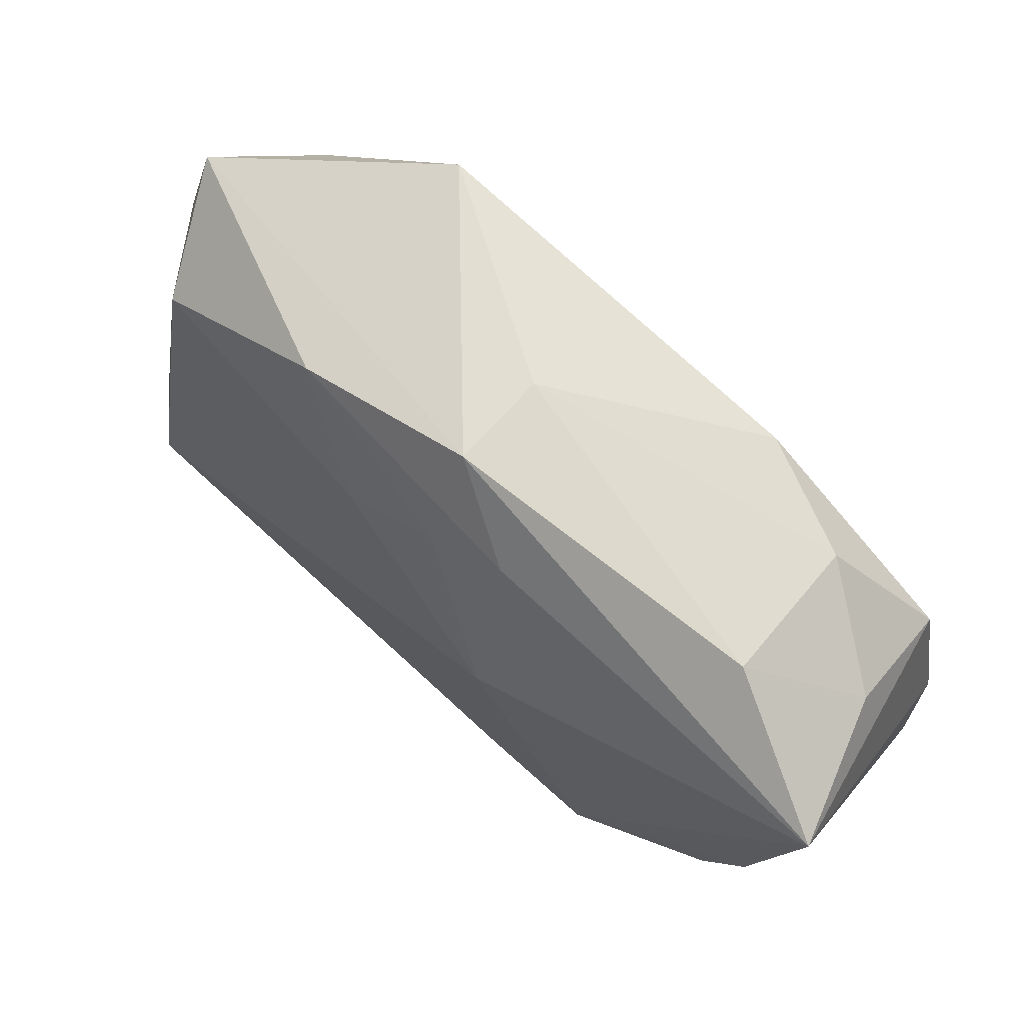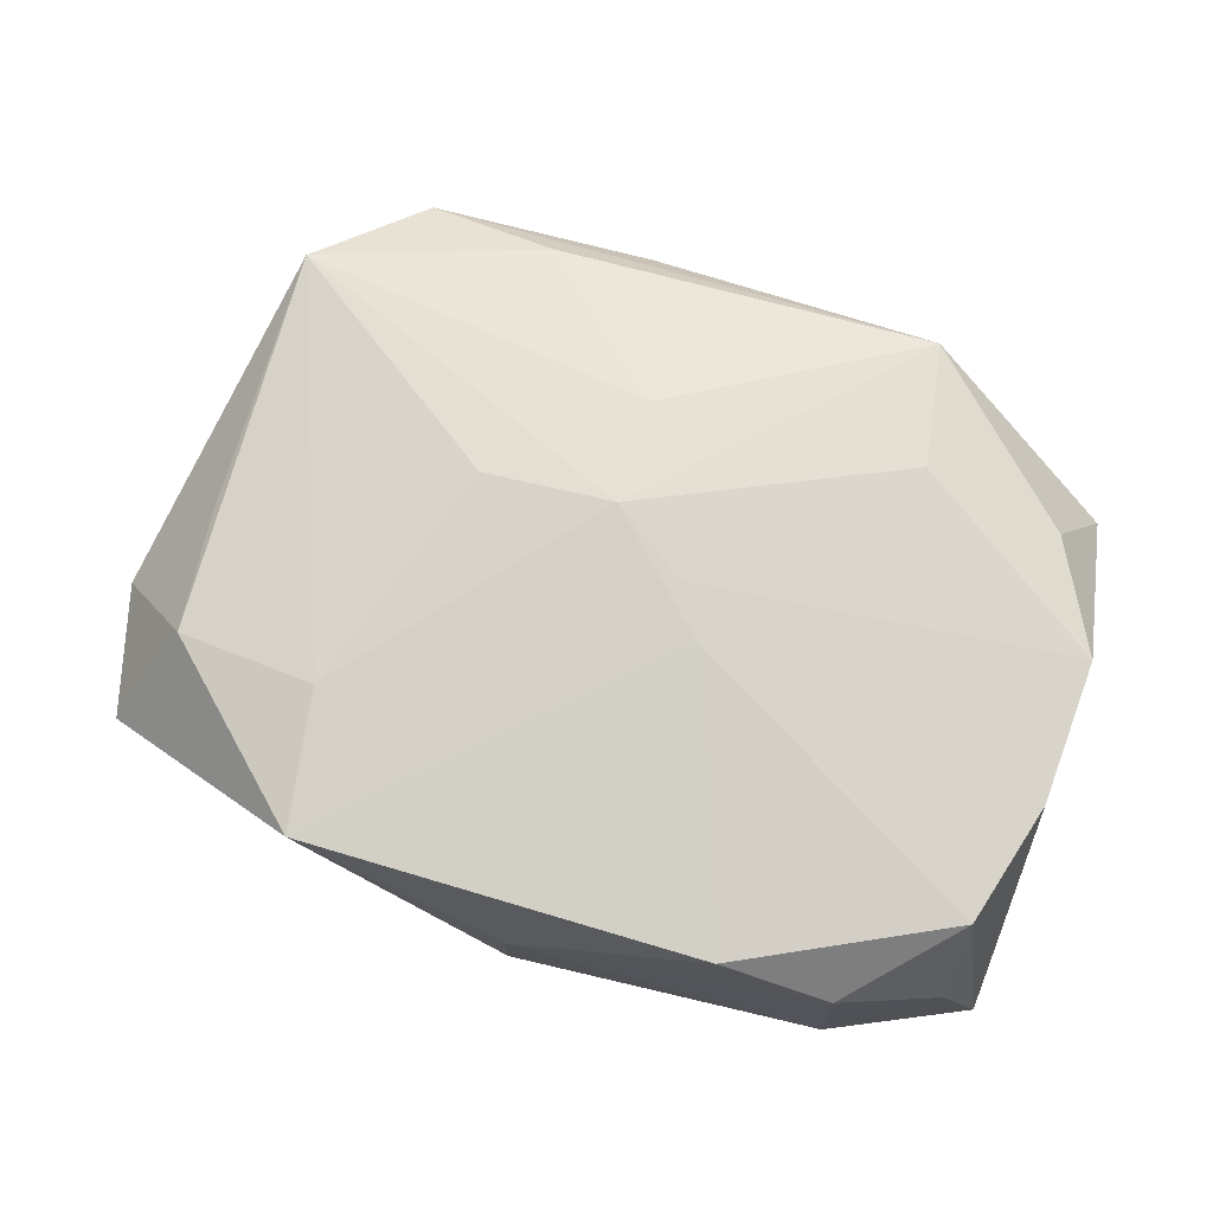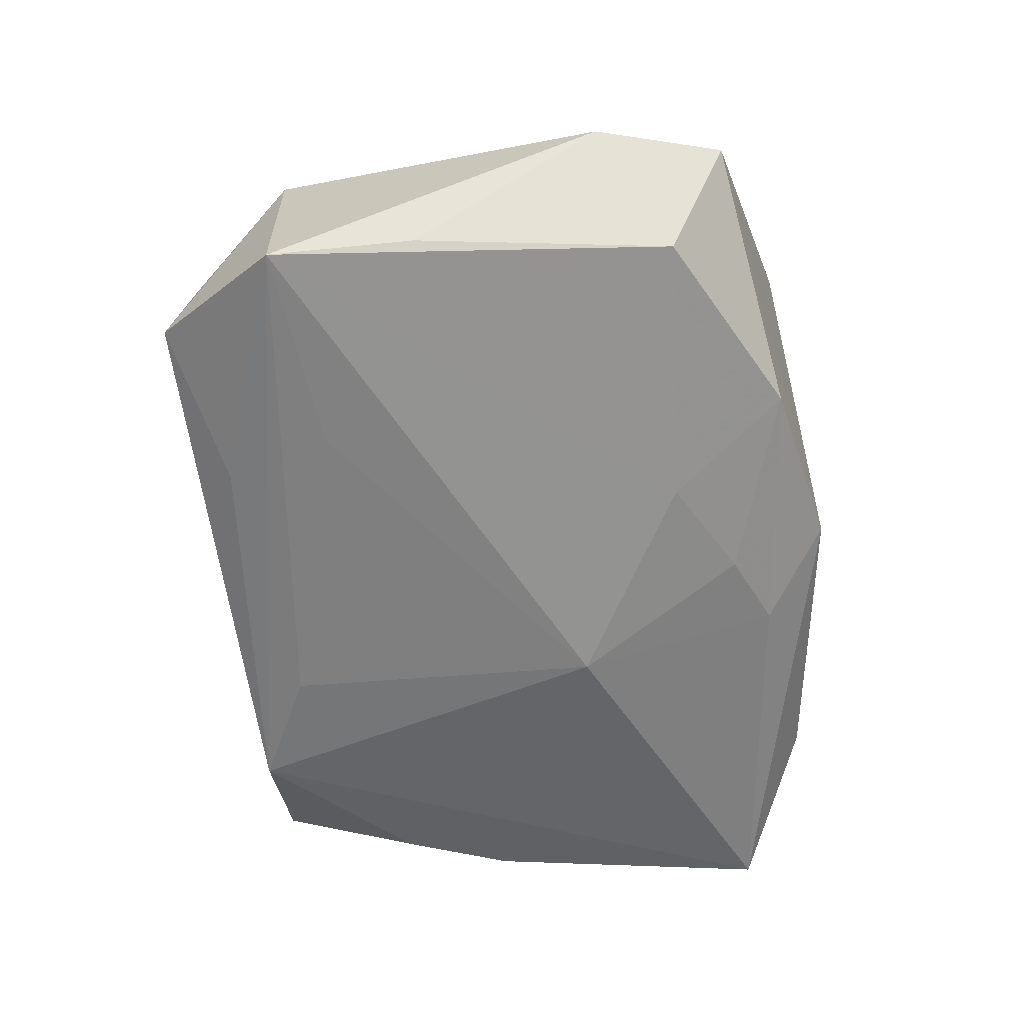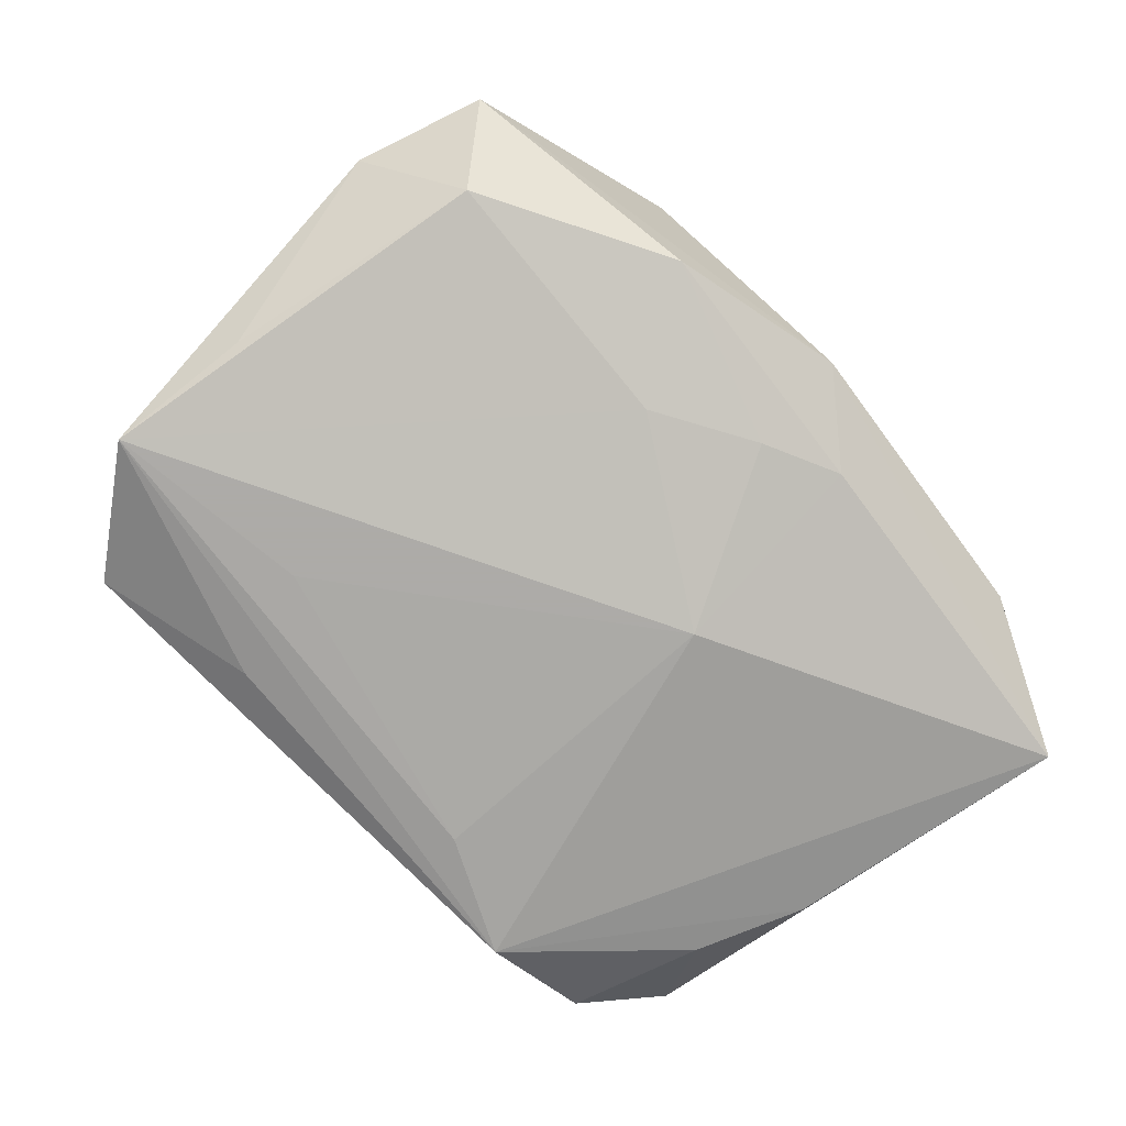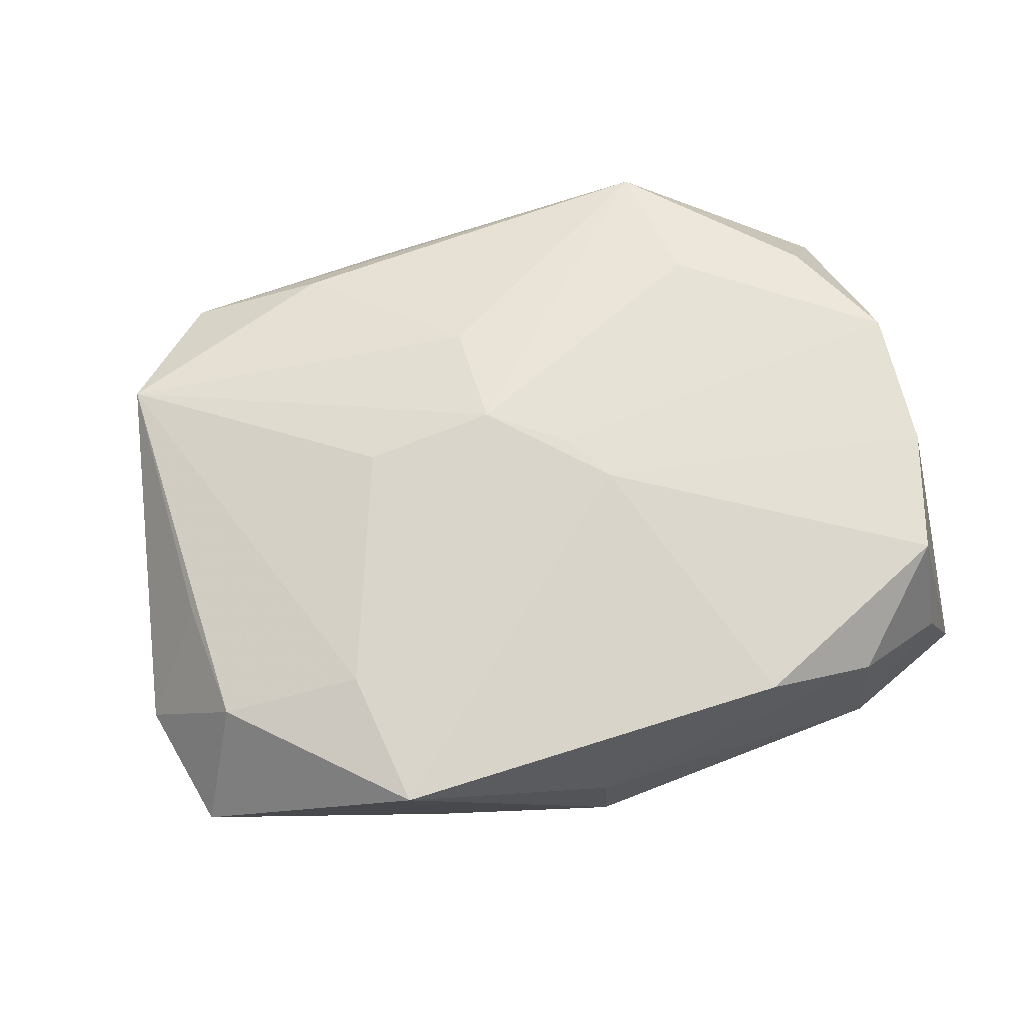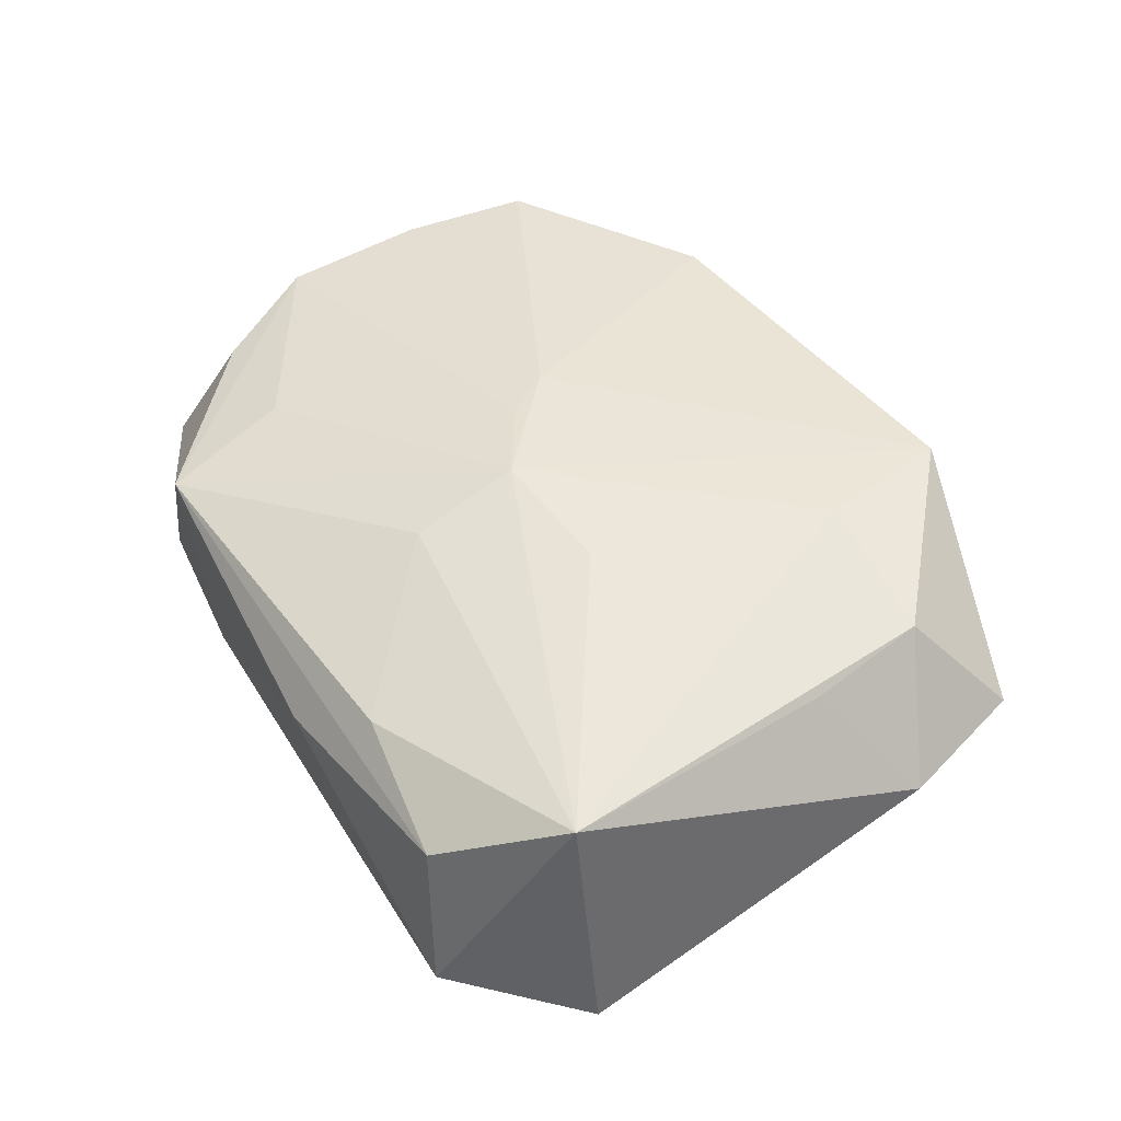
<metadata>
{"format":"obj","ext":"obj","renderer":"f3d","projection":"perspective","resolution":1024,"background":"white","views":[{"elev":74.5,"azim":-137.3,"up":"+Y"},{"elev":78.9,"azim":-164.3,"up":"+Z"},{"elev":-60.4,"azim":92.0,"up":"+Z"},{"elev":-76.5,"azim":129.1,"up":"+Z"},{"elev":72.8,"azim":162.0,"up":"+Z"},{"elev":43.8,"azim":55.3,"up":"+Z"}]}
</metadata>
<code>
v 0.01504 0.02018 0.01036
v 0.02539 -0.01573 0.005957
v 0.007273 0.01173 -0.008407
v 0.02712 -0.01514 -0.0107
v 0.027 -0.005628 -0.008741
v -0.006886 -0.01588 -0.01049
v 0.01044 -0.02065 0.005066
v -0.02764 0.006084 0.008805
v -0.01903 0.02195 -0.002055
v 0.01608 0.01107 0.01041
v -0.01477 -0.02087 0.006154
v 0.001386 0.02234 0.002339
v -0.02666 -0.001618 -0.007052
v -0.02536 0.01823 0.002298
v 0.001688 -0.004328 0.01112
v 0.01035 -0.01932 -0.009783
v 0.0007229 0.01608 -0.007651
v 0.01343 -0.01234 -0.0107
v 0.02581 0.002005 0.006946
v -0.02806 -0.0143 -0.001134
v -0.01119 0.02046 0.01015
v -0.01858 0.02062 0.007031
v 0.001568 -0.01147 0.009158
v 0.01921 -0.02227 0.002127
v -0.01581 -0.01231 0.00813
v -0.02507 0.01416 0.009729
v 0.001279 0.02281 -0.003928
v 0.02535 0.009981 0.008129
v -0.005786 0.005159 -0.0107
v -0.02858 0.01786 -0.006595
v 0.02897 0.01542 0.001191
v -0.02846 -0.003405 0.007842
v -0.003172 -0.0007391 0.01099
v 0.01032 -0.004103 0.01016
v 0.03095 0.006691 0.0002306
v -0.01492 -0.01902 -0.009966
v 0.02061 -0.02296 -0.007975
v 0.004416 -0.02296 0.001327
v -0.02495 -0.01086 0.006466
v -0.0225 -0.0182 -0.006416
v 0.01295 0.01929 -0.005569
v -0.005187 0.002641 0.01107
v 0.02513 0.01156 -0.006627
v -0.0242 -0.008957 -0.00762
v -0.004337 0.01882 -0.006779
f 15 1 42
f 15 2 34
f 29 30 45
f 25 11 15
f 23 2 15
f 15 11 23
f 37 2 24
f 15 42 33
f 33 42 8
f 41 43 3
f 35 2 4
f 4 2 37
f 4 18 29
f 29 3 4
f 4 3 43
f 31 43 41
f 35 43 31
f 31 28 35
f 1 28 31
f 19 2 35
f 35 28 19
f 19 28 2
f 10 28 1
f 10 1 15
f 15 34 10
f 10 34 2
f 2 28 10
f 27 45 30
f 41 45 27
f 12 1 27
f 1 31 27
f 27 31 41
f 11 25 32
f 32 33 8
f 8 30 32
f 30 20 32
f 32 25 15
f 15 33 32
f 2 23 7
f 7 23 11
f 7 24 2
f 11 24 7
f 37 24 38
f 38 24 11
f 37 38 36
f 36 38 11
f 36 30 29
f 21 42 1
f 21 1 12
f 12 22 21
f 17 45 41
f 41 3 17
f 29 45 17
f 17 3 29
f 5 43 35
f 35 4 5
f 5 4 43
f 9 27 30
f 30 14 9
f 9 14 22
f 9 22 12
f 12 27 9
f 39 20 11
f 11 32 39
f 39 32 20
f 13 20 30
f 13 44 20
f 30 36 13
f 13 36 44
f 20 44 40
f 44 36 40
f 11 20 40
f 40 36 11
f 16 4 37
f 37 36 16
f 16 36 4
f 18 4 6
f 4 36 6
f 29 18 6
f 6 36 29
f 26 21 22
f 22 14 26
f 8 42 26
f 42 21 26
f 26 30 8
f 26 14 30

</code>
